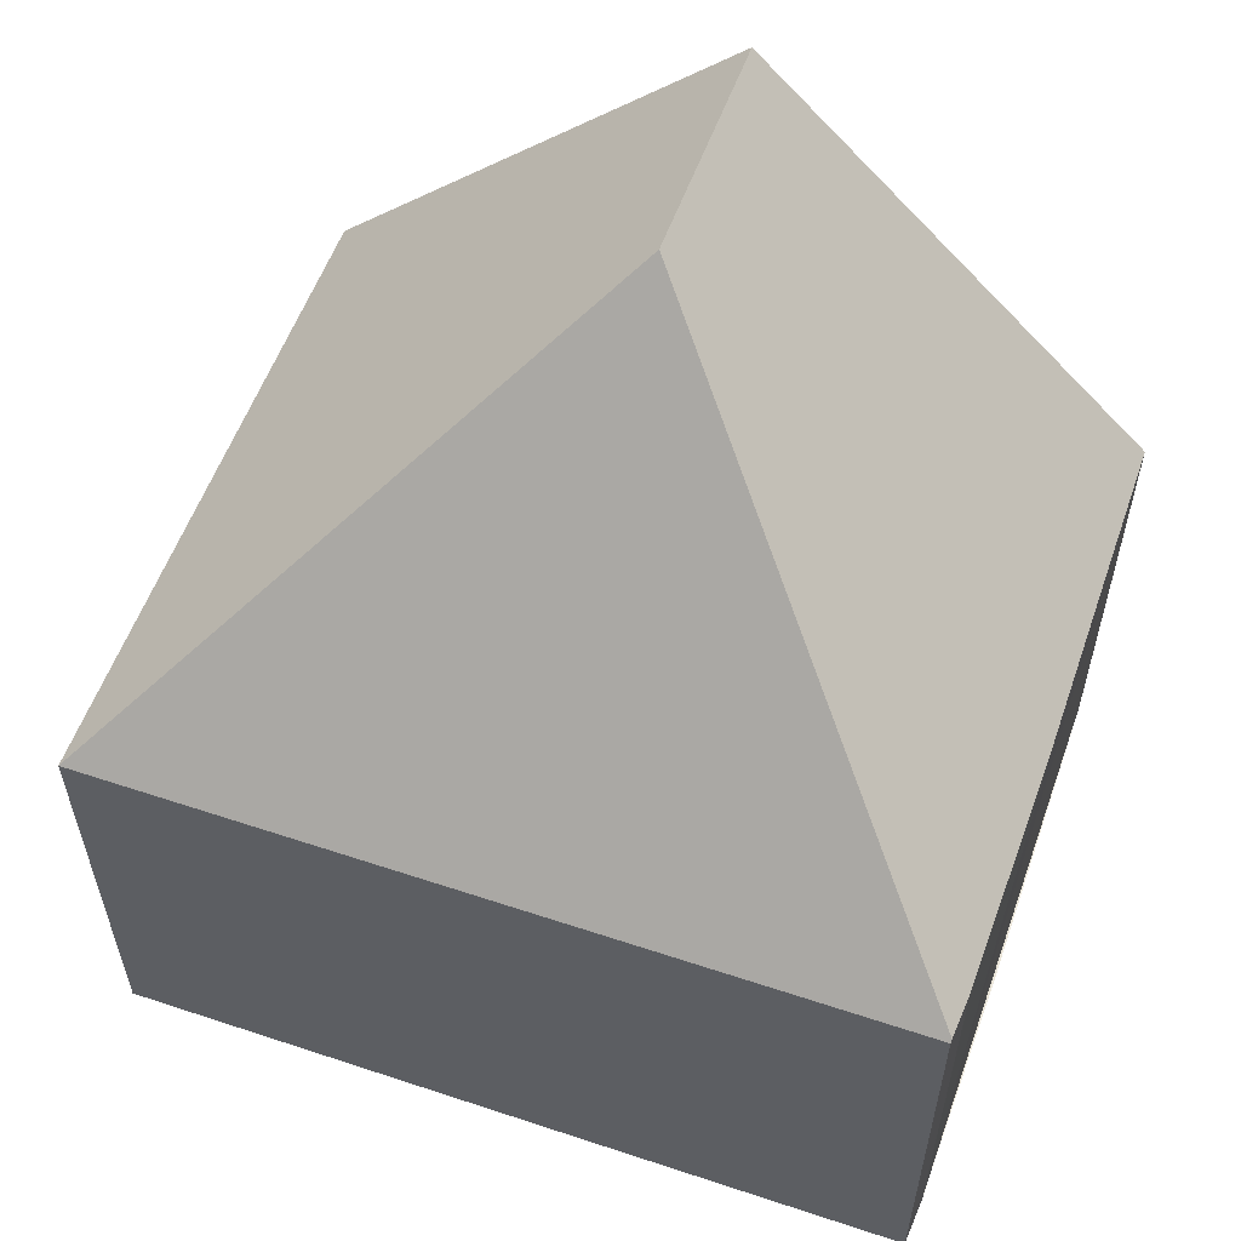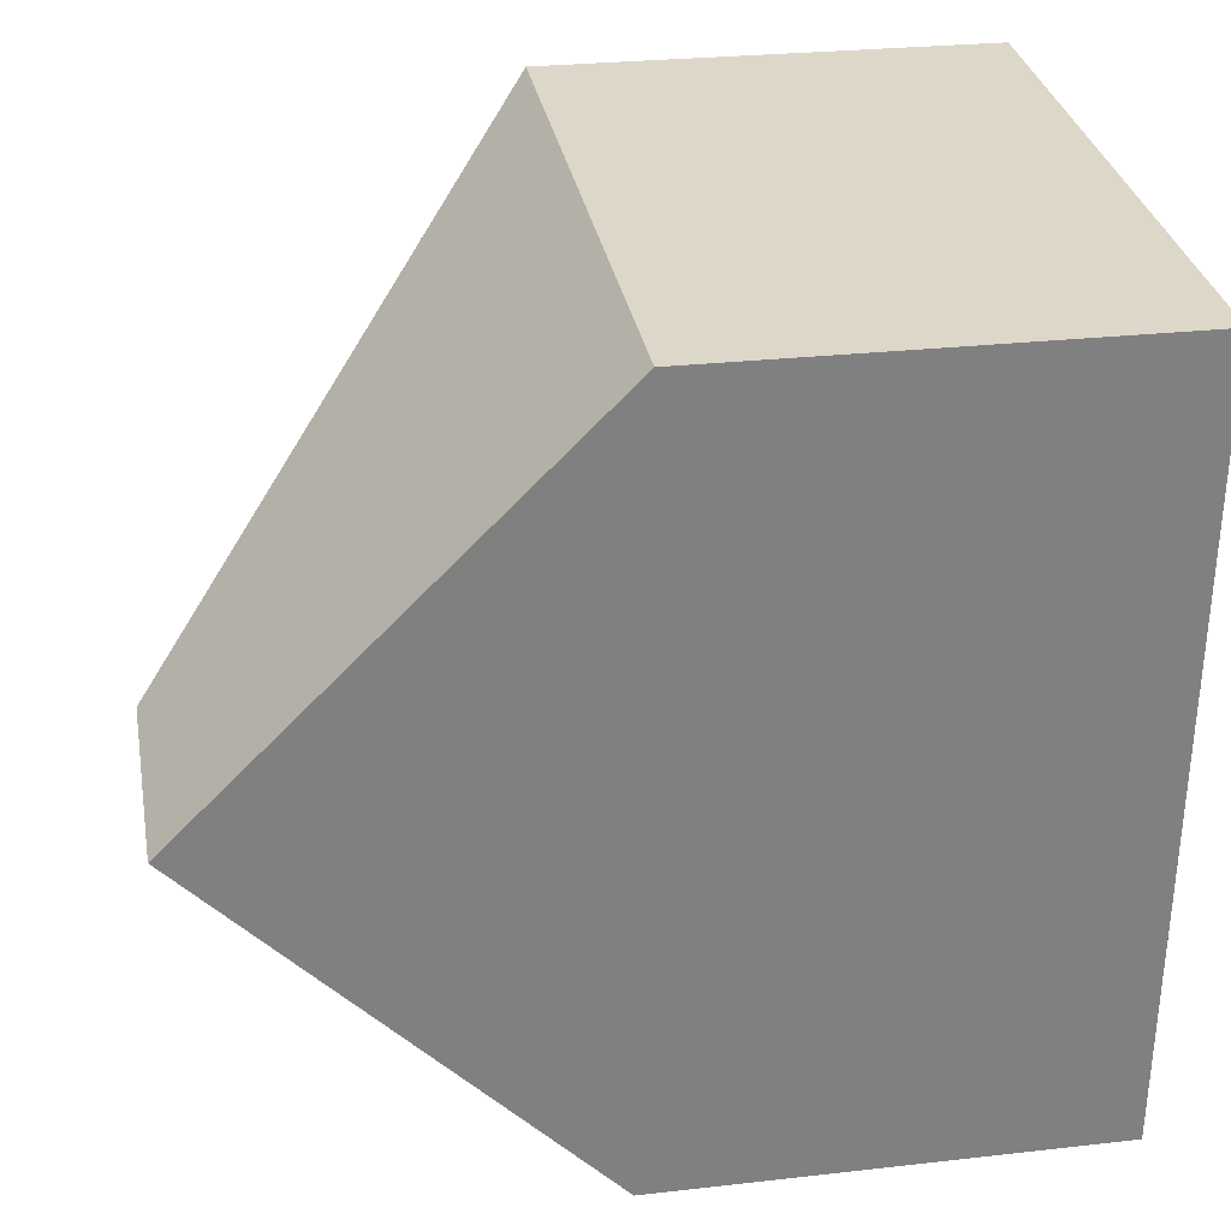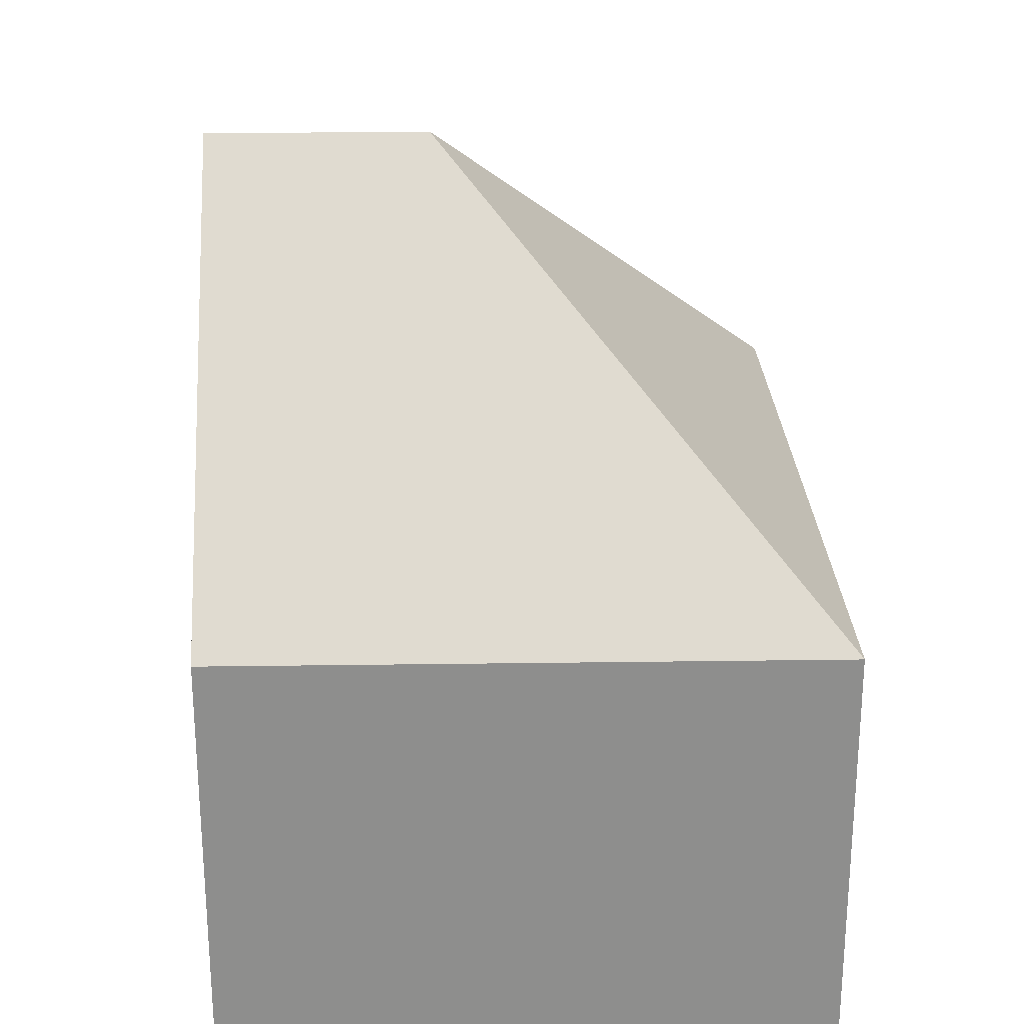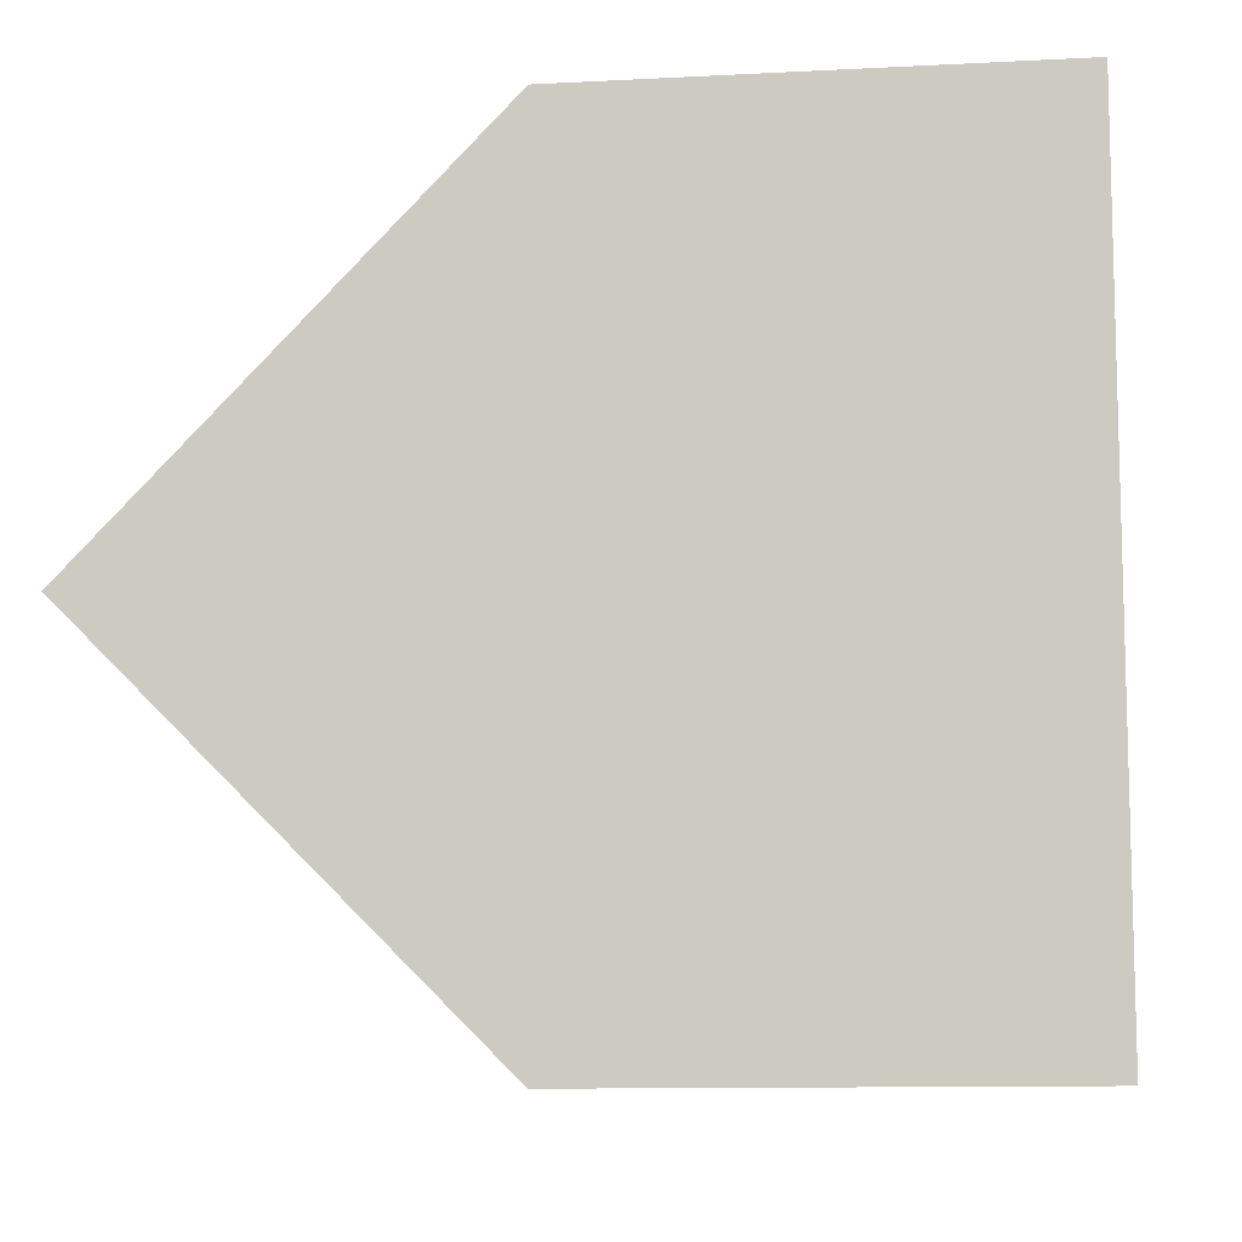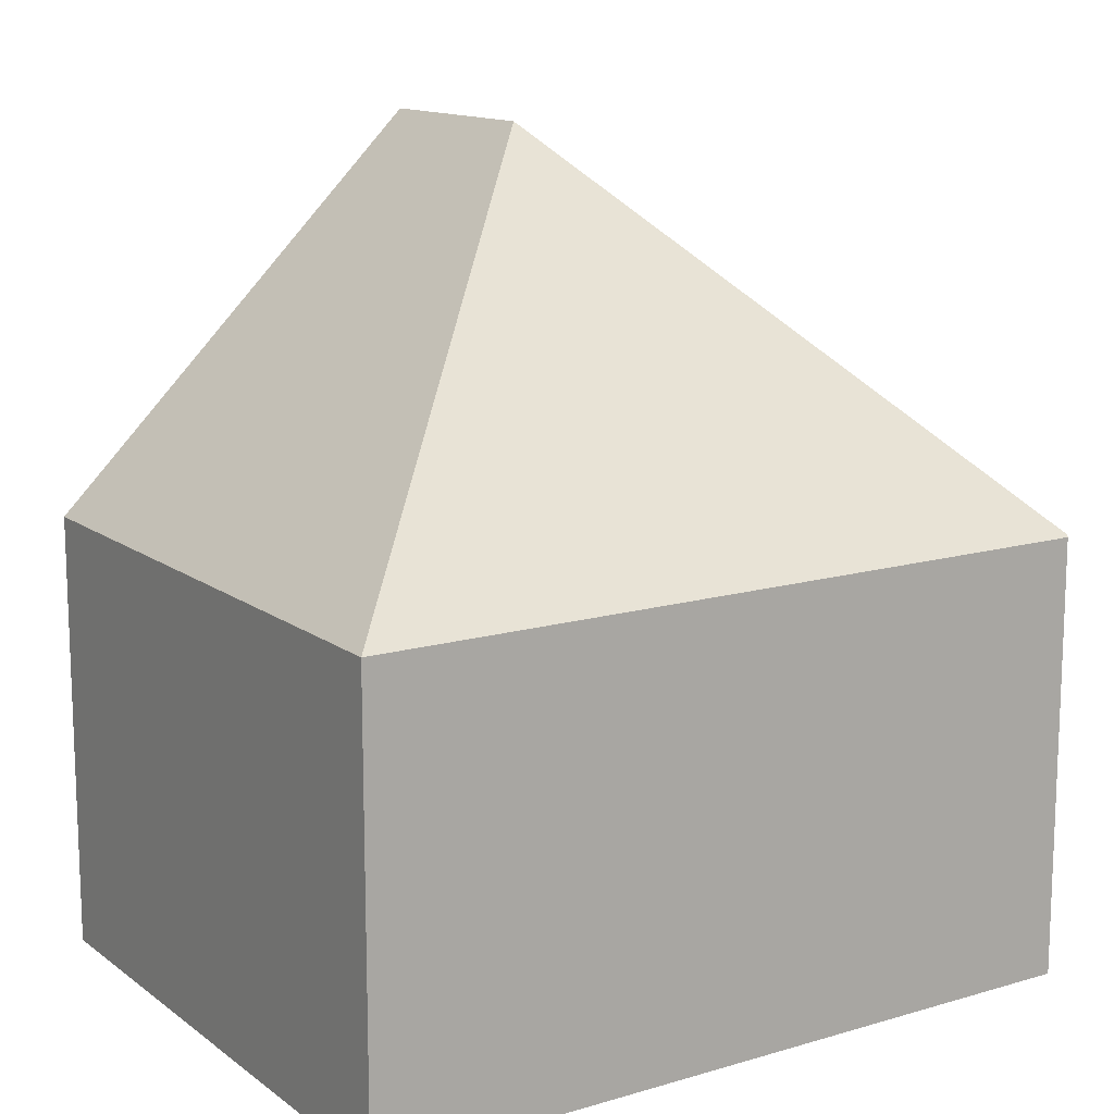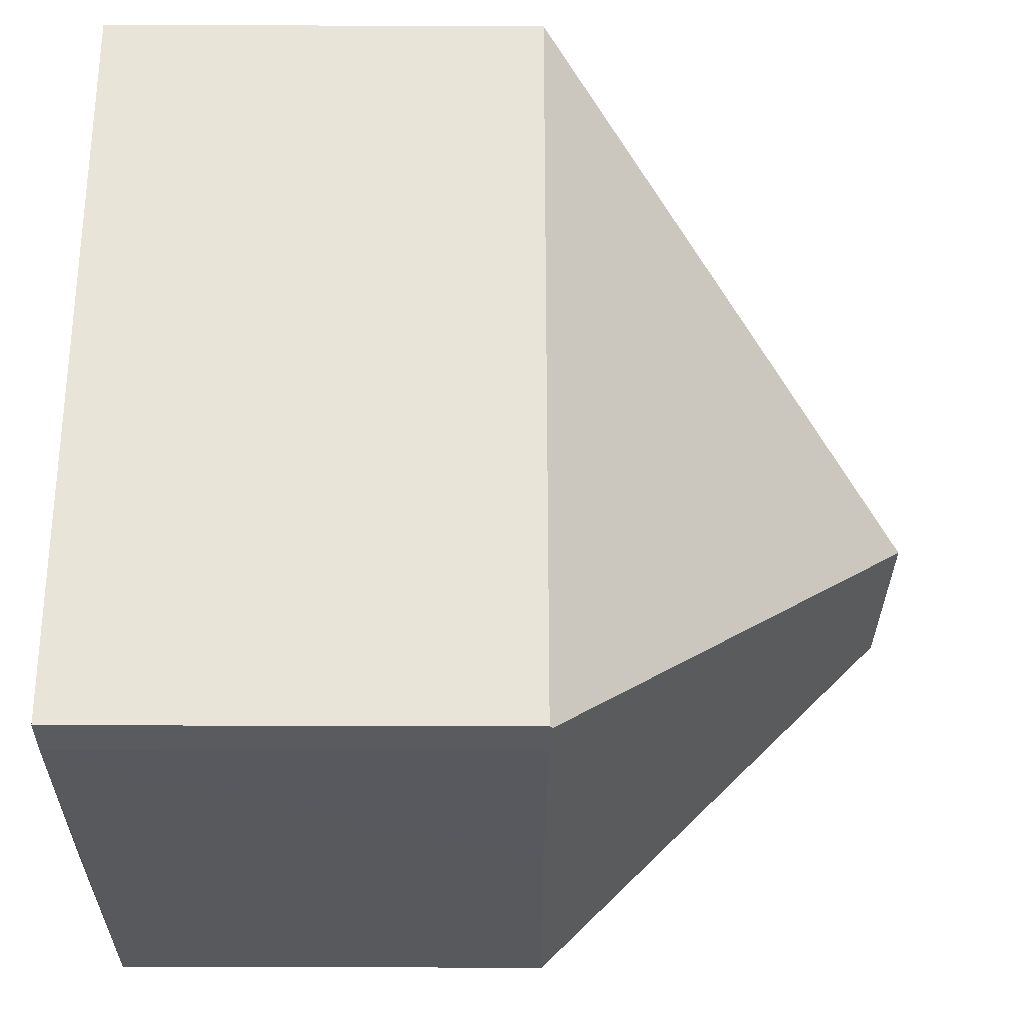
<metadata>
{"format":"obj","ext":"obj","renderer":"f3d","projection":"perspective","resolution":1024,"background":"white","views":[{"elev":57.7,"azim":105.9,"up":"+Y"},{"elev":26.7,"azim":-100.1,"up":"+Z"},{"elev":25.3,"azim":-5.4,"up":"+Y"},{"elev":-10.9,"azim":-82.6,"up":"+Z"},{"elev":13.4,"azim":53.3,"up":"+Y"},{"elev":-26.0,"azim":89.6,"up":"+Z"}]}
</metadata>
<code>
v  4.136 13.91 -6.224
v  0 7.46 4.568e-16
v  10.27 7.46 0.741
v  0.407 13.91 -6.493
v  10.98 7.46 -12.2
v  10.93 7.507 -12.21
v  10.21 7.469 -12.3
v  6.112 7.456 -12.61
v  0.809 7.523 -12.92
v  0.809 7.912e-16 -12.92
v  0.407 3.976e-16 -6.493
v  0 0 0
v  10.27 -4.537e-17 0.741
v  10.98 7.472e-16 -12.2
v  10.21 7.531e-16 -12.3
v  10.93 7.476e-16 -12.21
v  6.112 7.72e-16 -12.61
g defaultobject
f 1 2 3
f 2 1 4
f 5 1 3
f 1 5 6
f 7 1 6
f 1 7 8
f 1 8 9
f 1 9 4
f 9 2 4
f 2 9 10
f 2 10 11
f 2 11 12
f 12 3 2
f 3 12 13
f 13 5 3
f 5 13 14
f 5 7 6
f 7 5 15
f 15 5 14
f 15 14 16
f 15 8 7
f 8 15 9
f 9 15 10
f 10 15 17
f 11 13 12
f 13 11 10
f 13 10 17
f 13 17 14
f 14 17 15
f 14 15 16

</code>
